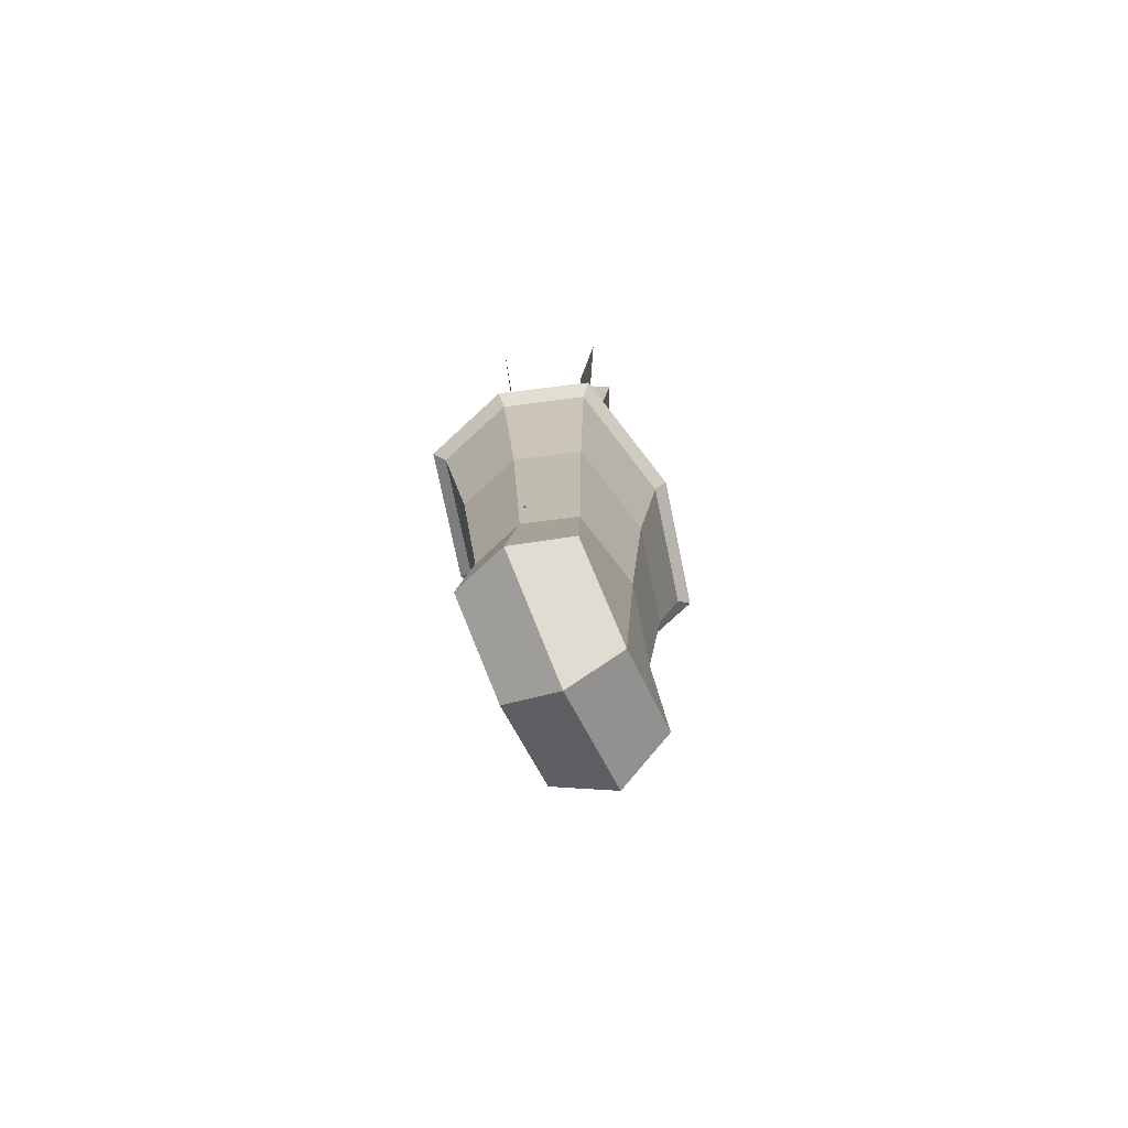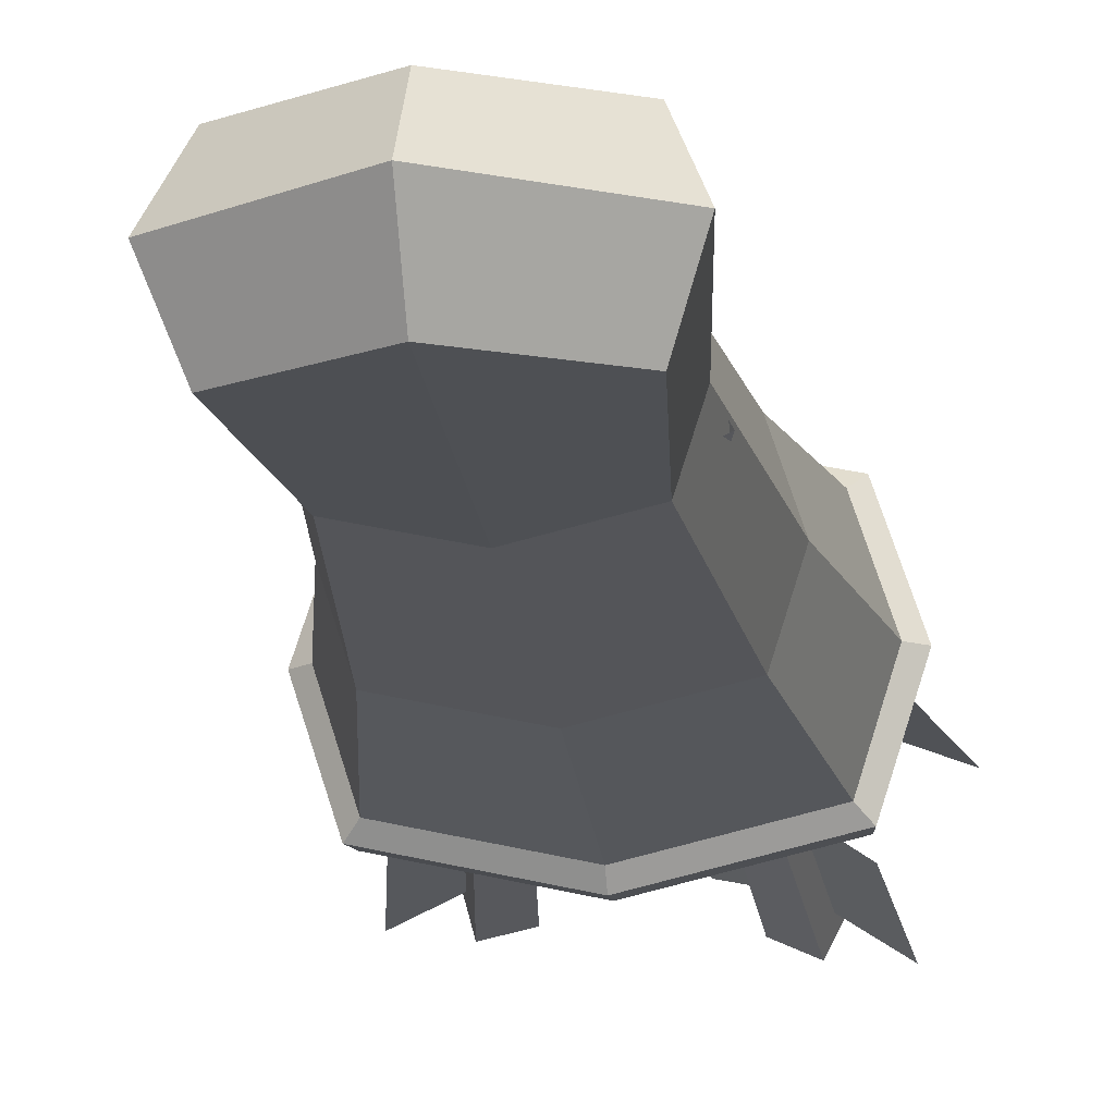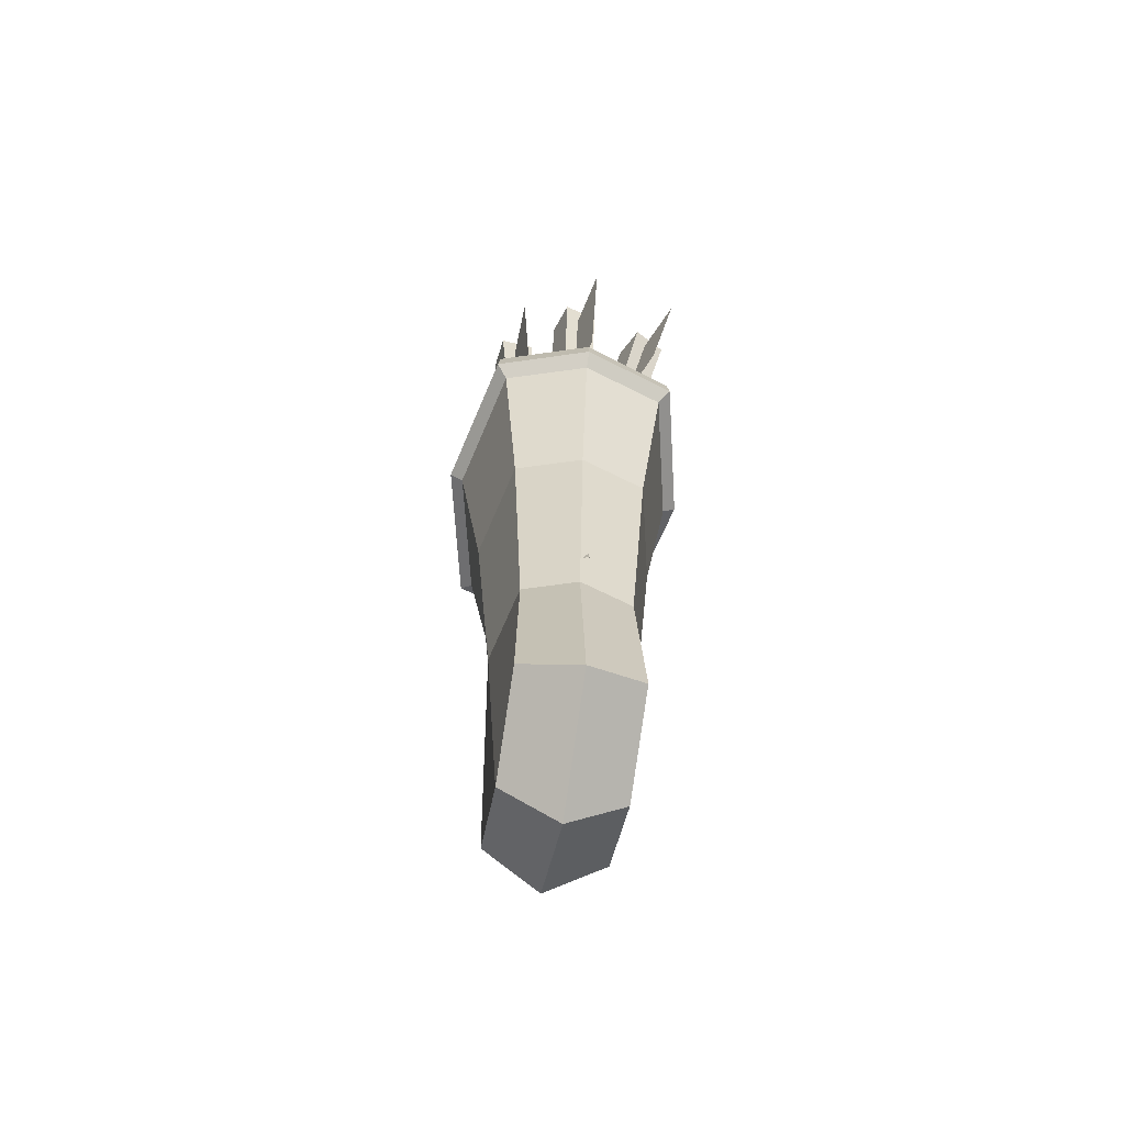
<metadata>
{"format":"obj","ext":"obj","renderer":"f3d","projection":"perspective","resolution":1024,"background":"white","views":[{"elev":-78.0,"azim":114.8,"up":"+Y"},{"elev":-17.7,"azim":7.4,"up":"+Z"},{"elev":-64.1,"azim":80.4,"up":"+Y"}]}
</metadata>
<code>
g skellyArcherQuiver
v 0.09817 -0.1557 0.08434
v 0.1905 -0.156 0.06306
v 0.2093 -0.36 0.06826
v 0.09748 -0.4142 0.06826
v 0.099 0.1547 -6.884e-06
v 0.09905 0.1793 -0.03679
v 0.1636 0.2144 -0.03679
v 0.1649 0.1892 -6.884e-06
v 0.09817 -0.1557 -0.08434
v 0.09748 -0.4142 -0.06825
v 0.2093 -0.36 -0.06825
v 0.1905 -0.156 -0.06306
v 0.09748 -0.4142 -0.06825
v 0.09736 -0.4635 -6.884e-06
v 0.2354 -0.3885 -6.884e-06
v 0.2354 -0.3885 -6.884e-06
v 0.2093 -0.36 -0.06825
v 0.2354 -0.3885 -6.884e-06
v 0.2108 -0.156 -6.884e-06
v 0.1905 -0.156 -0.06306
v 0.2354 -0.3885 -6.884e-06
v 0.2093 -0.36 -0.06825
v -0.01401 -0.3594 -0.06825
v 0.005835 -0.1555 -0.06306
v -0.01446 -0.1554 -6.884e-06
v -0.04027 -0.3877 -6.884e-06
v -0.06498 0.3331 -0.1131
v -0.06092 0.3637 -0.1103
v -0.0965 0.3638 -6.884e-06
v -0.1015 0.3332 -6.884e-06
v 0.09954 0.3633 -0.1473
v 0.09946 0.3327 -0.151
v 0.2639 0.3323 -0.1131
v 0.26 0.3629 -0.1103
v 0.3004 0.3321 -6.884e-06
v 0.2956 0.3628 -6.884e-06
v 0.26 0.3629 -0.1103
v 0.2639 0.3323 -0.1131
v 0.09946 0.3327 0.151
v 0.09954 0.3633 0.1473
v 0.26 0.3629 0.1103
v 0.2639 0.3323 0.1131
v -0.01861 0.1136 -0.07853
v -0.05218 0.3206 -0.1001
v -0.08393 0.3206 -6.884e-06
v -0.04365 0.1137 -6.884e-06
v 0.09943 0.3201 -0.135
v 0.09889 0.1133 -0.1056
v 0.2164 0.113 -0.07853
v 0.251 0.3198 -0.1001
v 0.2414 0.1129 -6.884e-06
v 0.2828 0.3197 -6.884e-06
v 0.251 0.3198 -0.1001
v 0.2164 0.113 -0.07853
v 0.09889 0.1133 0.1056
v 0.09943 0.3201 0.135
v 0.251 0.3198 0.1001
v 0.2164 0.113 0.07853
v 0.005835 -0.1555 -0.06306
v -0.01861 0.1136 -0.07853
v -0.04365 0.1137 -6.884e-06
v -0.01446 -0.1554 -6.884e-06
v 0.09889 0.1133 -0.1056
v 0.09817 -0.1557 -0.08434
v 0.1905 -0.156 -0.06306
v 0.2164 0.113 -0.07853
v 0.2108 -0.156 -6.884e-06
v 0.2414 0.1129 -6.884e-06
v 0.2164 0.113 -0.07853
v 0.1905 -0.156 -0.06306
v 0.09817 -0.1557 0.08434
v 0.09889 0.1133 0.1056
v 0.2164 0.113 0.07853
v 0.1905 -0.156 0.06306
v 0.09957 0.3714 0.1304
v 0.09957 0.3714 0.09332
v 0.2161 0.3711 0.06646
v 0.2462 0.371 0.09657
v -0.04707 0.3718 0.09657
v -0.01696 0.3717 0.06646
v -0.07765 0.3718 -6.884e-06
v -0.03658 0.3717 -6.884e-06
v -0.04707 0.3718 -0.09657
v -0.01696 0.3717 -0.06646
v 0.09957 0.3714 -0.09331
v 0.09957 0.3714 -0.1304
v 0.2462 0.371 -0.09657
v 0.2161 0.3711 -0.06646
v 0.2768 0.3709 -6.884e-06
v 0.2357 0.371 -6.884e-06
v 0.09957 0.3714 0.09332
v 0.09905 0.1793 0.0368
v 0.1636 0.2144 0.0368
v 0.2161 0.3711 0.06646
v 0.2357 0.371 -6.884e-06
v 0.1649 0.1892 -6.884e-06
v 0.1636 0.2144 -0.03679
v 0.2161 0.3711 -0.06646
v 0.2161 0.3711 -0.06646
v 0.1636 0.2144 -0.03679
v 0.09905 0.1793 -0.03679
v 0.09957 0.3714 -0.09331
v -0.01696 0.3717 -0.06646
v 0.03465 0.2147 -0.03679
v 0.03329 0.1896 -6.884e-06
v -0.03658 0.3717 -6.884e-06
v -0.05218 0.3206 -0.1001
v -0.06498 0.3331 -0.1131
v -0.1015 0.3332 -6.884e-06
v -0.08393 0.3206 -6.884e-06
v -0.0965 0.3638 -6.884e-06
v -0.06092 0.3637 -0.1103
v -0.04707 0.3718 -0.09657
v -0.07765 0.3718 -6.884e-06
v 0.09957 0.3714 -0.1304
v 0.09954 0.3633 -0.1473
v 0.26 0.3629 -0.1103
v 0.2462 0.371 -0.09657
v 0.251 0.3198 -0.1001
v 0.2639 0.3323 -0.1131
v 0.09946 0.3327 -0.151
v 0.09943 0.3201 -0.135
v 0.2828 0.3197 -6.884e-06
v 0.3004 0.3321 -6.884e-06
v 0.2639 0.3323 -0.1131
v 0.251 0.3198 -0.1001
v 0.2462 0.371 -0.09657
v 0.26 0.3629 -0.1103
v 0.2956 0.3628 -6.884e-06
v 0.2768 0.3709 -6.884e-06
v 0.09943 0.3201 0.135
v 0.09946 0.3327 0.151
v 0.2639 0.3323 0.1131
v 0.251 0.3198 0.1001
v 0.2462 0.371 0.09657
v 0.26 0.3629 0.1103
v 0.09954 0.3633 0.1473
v 0.09957 0.3714 0.1304
v -0.01401 -0.3594 -0.06825
v -0.04027 -0.3877 -6.884e-06
v 0.09736 -0.4635 -6.884e-06
v 0.09748 -0.4142 -0.06825
v 0.005835 -0.1555 -0.06306
v -0.01401 -0.3594 -0.06825
v 0.09748 -0.4142 -0.06825
v 0.09817 -0.1557 -0.08434
v -0.01861 0.1136 -0.07853
v 0.005835 -0.1555 -0.06306
v 0.09817 -0.1557 -0.08434
v 0.09889 0.1133 -0.1056
v -0.05218 0.3206 -0.1001
v -0.01861 0.1136 -0.07853
v 0.09889 0.1133 -0.1056
v 0.09943 0.3201 -0.135
v 0.09946 0.3327 -0.151
v -0.06498 0.3331 -0.1131
v -0.05218 0.3206 -0.1001
v 0.09943 0.3201 -0.135
v -0.06092 0.3637 -0.1103
v -0.06498 0.3331 -0.1131
v 0.09946 0.3327 -0.151
v 0.09954 0.3633 -0.1473
v -0.04707 0.3718 -0.09657
v -0.06092 0.3637 -0.1103
v 0.09954 0.3633 -0.1473
v 0.09957 0.3714 -0.1304
v 0.09905 0.1793 -0.03679
v 0.03465 0.2147 -0.03679
v -0.01696 0.3717 -0.06646
v 0.09957 0.3714 -0.09331
v 0.03329 0.1896 -6.884e-06
v 0.03465 0.2147 -0.03679
v 0.09905 0.1793 -0.03679
v 0.099 0.1547 -6.884e-06
v -0.01696 0.3717 0.06646
v 0.03465 0.2147 0.0368
v 0.09905 0.1793 0.0368
v 0.09957 0.3714 0.09332
v 0.09954 0.3633 0.1473
v -0.06092 0.3637 0.1103
v -0.04707 0.3718 0.09657
v 0.09957 0.3714 0.1304
v -0.06498 0.3331 0.1131
v -0.06092 0.3637 0.1103
v 0.09954 0.3633 0.1473
v 0.09946 0.3327 0.151
v -0.05218 0.3206 0.1001
v -0.06498 0.3331 0.1131
v 0.09946 0.3327 0.151
v 0.09943 0.3201 0.135
v -0.01861 0.1136 0.07853
v -0.05218 0.3206 0.1001
v 0.09943 0.3201 0.135
v 0.09889 0.1133 0.1056
v 0.005835 -0.1555 0.06306
v -0.01861 0.1136 0.07853
v 0.09889 0.1133 0.1056
v 0.09817 -0.1557 0.08434
v -0.01401 -0.3594 0.06826
v 0.005835 -0.1555 0.06306
v 0.09817 -0.1557 0.08434
v 0.09748 -0.4142 0.06826
v 0.03329 0.1896 -6.884e-06
v 0.03465 0.2147 0.0368
v -0.01696 0.3717 0.06646
v -0.03658 0.3717 -6.884e-06
v 0.03465 0.2147 0.0368
v 0.03329 0.1896 -6.884e-06
v 0.099 0.1547 -6.884e-06
v 0.09905 0.1793 0.0368
v 0.09905 0.1793 0.0368
v 0.099 0.1547 -6.884e-06
v 0.1649 0.1892 -6.884e-06
v 0.1636 0.2144 0.0368
v 0.2161 0.3711 0.06646
v 0.1636 0.2144 0.0368
v 0.1649 0.1892 -6.884e-06
v 0.2357 0.371 -6.884e-06
v 0.2956 0.3628 -6.884e-06
v 0.26 0.3629 0.1103
v 0.2462 0.371 0.09657
v 0.2768 0.3709 -6.884e-06
v 0.2639 0.3323 0.1131
v 0.26 0.3629 0.1103
v 0.2956 0.3628 -6.884e-06
v 0.3004 0.3321 -6.884e-06
v 0.251 0.3198 0.1001
v 0.2639 0.3323 0.1131
v 0.3004 0.3321 -6.884e-06
v 0.2828 0.3197 -6.884e-06
v 0.2164 0.113 0.07853
v 0.251 0.3198 0.1001
v 0.2828 0.3197 -6.884e-06
v 0.2414 0.1129 -6.884e-06
v 0.1905 -0.156 0.06306
v 0.2164 0.113 0.07853
v 0.2414 0.1129 -6.884e-06
v 0.2108 -0.156 -6.884e-06
v 0.2093 -0.36 0.06826
v 0.1905 -0.156 0.06306
v 0.2108 -0.156 -6.884e-06
v 0.2354 -0.3885 -6.884e-06
v 0.09736 -0.4635 -6.884e-06
v 0.09748 -0.4142 0.06826
v 0.2093 -0.36 0.06826
v 0.2354 -0.3885 -6.884e-06
v -0.04027 -0.3877 -6.884e-06
v -0.01401 -0.3594 0.06826
v 0.09748 -0.4142 0.06826
v 0.09736 -0.4635 -6.884e-06
v -0.01446 -0.1554 -6.884e-06
v 0.005835 -0.1555 0.06306
v -0.01401 -0.3594 0.06826
v -0.04027 -0.3877 -6.884e-06
v -0.04365 0.1137 -6.884e-06
v -0.01861 0.1136 0.07853
v 0.005835 -0.1555 0.06306
v -0.01446 -0.1554 -6.884e-06
v -0.08393 0.3206 -6.884e-06
v -0.05218 0.3206 0.1001
v -0.01861 0.1136 0.07853
v -0.04365 0.1137 -6.884e-06
v -0.1015 0.3332 -6.884e-06
v -0.06498 0.3331 0.1131
v -0.05218 0.3206 0.1001
v -0.08393 0.3206 -6.884e-06
v -0.0965 0.3638 -6.884e-06
v -0.06092 0.3637 0.1103
v -0.06498 0.3331 0.1131
v -0.1015 0.3332 -6.884e-06
v -0.04707 0.3718 0.09657
v -0.06092 0.3637 0.1103
v -0.0965 0.3638 -6.884e-06
v -0.07765 0.3718 -6.884e-06
v 0.08086 -0.06923 -0.03284
v -0.07797 0.6203 0.07934
v -0.03644 0.6275 0.09004
v 0.1049 -0.06503 -0.02665
v -0.07797 0.6203 0.07934
v -0.06869 0.6286 0.03768
v -0.02716 0.6359 0.04836
v -0.03644 0.6275 0.09004
v -0.06869 0.6286 0.03768
v 0.08622 -0.0644 -0.05694
v 0.1103 -0.06021 -0.05075
v -0.02716 0.6359 0.04836
v 0.1049 -0.06503 -0.02665
v -0.03644 0.6275 0.09004
v -0.02716 0.6359 0.04836
v 0.1103 -0.06021 -0.05075
v 0.08622 -0.0644 -0.05694
v -0.06869 0.6286 0.03768
v -0.07797 0.6203 0.07934
v 0.08086 -0.06923 -0.03284
v -0.1296 0.6224 0.04993
v -0.08617 0.46 0.0271
v -0.009689 0.4254 0.03721
v -0.04473 0.5893 0.0622
v 0.04703 0.4833 0.0614
v 0.02037 0.6486 0.08855
v -0.1296 0.6224 0.04993
v -0.04473 0.5893 0.0622
v -0.009689 0.4254 0.03721
v -0.08617 0.46 0.0271
v 0.04703 0.4833 0.0614
v 0.02037 0.6486 0.08855
v 0.1131 -0.1116 0.02408
v 0.2292 0.5953 0.03552
v 0.2702 0.5882 0.02275
v 0.1368 -0.1157 0.01667
v 0.2292 0.5953 0.03552
v 0.2167 0.5974 -0.006051
v 0.2576 0.5903 -0.01884
v 0.2702 0.5882 0.02275
v 0.2167 0.5974 -0.006051
v 0.1058 -0.1103 1.109e-05
v 0.1295 -0.1144 -0.007382
v 0.2576 0.5903 -0.01884
v 0.1368 -0.1157 0.01667
v 0.2702 0.5882 0.02275
v 0.2576 0.5903 -0.01884
v 0.1295 -0.1144 -0.007382
v 0.1058 -0.1103 1.109e-05
v 0.2167 0.5974 -0.006051
v 0.2292 0.5953 0.03552
v 0.1131 -0.1116 0.02408
v 0.1727 0.6136 0.03523
v 0.1521 0.4452 0.03264
v 0.2096 0.3867 0.01215
v 0.2385 0.5537 0.01215
v 0.2835 0.4225 -0.008335
v 0.3206 0.588 -0.01093
v 0.1727 0.6136 0.03523
v 0.2385 0.5537 0.01215
v 0.2096 0.3867 0.01215
v 0.1521 0.4452 0.03264
v 0.2835 0.4225 -0.008335
v 0.3206 0.588 -0.01093
v 0.1551 -0.05334 0.02985
v 0.1897 0.6554 -0.0689
v 0.2286 0.6503 -0.08761
v 0.1776 -0.05627 0.01902
v 0.1897 0.6554 -0.0689
v 0.1704 0.6504 -0.1076
v 0.2094 0.6453 -0.1263
v 0.2286 0.6503 -0.08761
v 0.1704 0.6504 -0.1076
v 0.144 -0.05624 0.007458
v 0.1665 -0.05917 -0.003371
v 0.2094 0.6453 -0.1263
v 0.1776 -0.05627 0.01902
v 0.2286 0.6503 -0.08761
v 0.2094 0.6453 -0.1263
v 0.1665 -0.05917 -0.003371
v 0.144 -0.05624 0.007458
v 0.1704 0.6504 -0.1076
v 0.1897 0.6554 -0.0689
v 0.1551 -0.05334 0.02985
v 0.1321 0.6682 -0.06167
v 0.1308 0.5 -0.03922
v 0.1906 0.4448 -0.06183
v 0.1998 0.6119 -0.08806
v 0.2557 0.4838 -0.09925
v 0.2727 0.6499 -0.1292
v 0.1321 0.6682 -0.06167
v 0.1998 0.6119 -0.08806
v 0.1906 0.4448 -0.06183
v 0.1308 0.5 -0.03922
v 0.2557 0.4838 -0.09925
v 0.2727 0.6499 -0.1292
v 0.06993 -0.126 0.02091
v -0.02877 0.5761 -0.08171
v 0.0128 0.583 -0.0709
v 0.09398 -0.122 0.02717
v -0.02877 0.5761 -0.08171
v -0.01712 0.5711 -0.1233
v 0.02445 0.578 -0.1125
v 0.0128 0.583 -0.0709
v -0.01712 0.5711 -0.1233
v 0.07667 -0.1289 -0.003155
v 0.1007 -0.125 0.003105
v 0.02445 0.578 -0.1125
v 0.09398 -0.122 0.02717
v 0.0128 0.583 -0.0709
v 0.02445 0.578 -0.1125
v 0.1007 -0.125 0.003105
v 0.07667 -0.1289 -0.003155
v -0.01712 0.5711 -0.1233
v -0.02877 0.5761 -0.08171
v 0.06993 -0.126 0.02091
v -0.07876 0.5735 -0.1138
v -0.04968 0.4087 -0.08577
v 0.02282 0.3728 -0.06115
v 0.002111 0.539 -0.08696
v 0.08363 0.4307 -0.05109
v 0.07133 0.5982 -0.07471
v -0.07876 0.5735 -0.1138
v 0.002111 0.539 -0.08696
v 0.02282 0.3728 -0.06115
v -0.04968 0.4087 -0.08577
v 0.08363 0.4307 -0.05109
v 0.07133 0.5982 -0.07471
v 0.0532 -0.009505 0.03415
v 0.1243 0.6997 0.1064
v 0.1673 0.6954 0.1012
v 0.07806 -0.01202 0.03115
v 0.1243 0.6997 0.1064
v 0.1195 0.704 0.06337
v 0.1625 0.6997 0.05817
v 0.1673 0.6954 0.1012
v 0.1195 0.704 0.06337
v 0.05045 -0.007022 0.009257
v 0.07531 -0.009523 0.006253
v 0.1625 0.6997 0.05817
v 0.07806 -0.01202 0.03115
v 0.1673 0.6954 0.1012
v 0.1625 0.6997 0.05817
v 0.07531 -0.009523 0.006253
v 0.05045 -0.007022 0.009257
v 0.1195 0.704 0.06337
v 0.1243 0.6997 0.1064
v 0.0532 -0.009505 0.03415
v 0.06782 0.7154 0.09645
v 0.05777 0.5467 0.08071
v 0.1214 0.4925 0.06824
v 0.1401 0.6602 0.08292
v 0.1956 0.5328 0.06405
v 0.223 0.6997 0.07768
v 0.06782 0.7154 0.09645
v 0.1401 0.6602 0.08292
v 0.1214 0.4925 0.06824
v 0.05777 0.5467 0.08071
v 0.1956 0.5328 0.06405
v 0.223 0.6997 0.07768
v 0.1854 -0.1128 0.001648
v 0.01192 0.582 -0.01936
v 0.04915 0.5913 0.00109
v 0.2069 -0.1074 0.01348
v 0.01192 0.582 -0.01936
v 0.03215 0.5853 -0.05773
v 0.06939 0.5946 -0.03726
v 0.04915 0.5913 0.00109
v 0.03215 0.5853 -0.05773
v 0.1971 -0.1109 -0.02055
v 0.2187 -0.1055 -0.008713
v 0.06939 0.5946 -0.03726
v 0.2069 -0.1074 0.01348
v 0.04915 0.5913 0.00109
v 0.06939 0.5946 -0.03726
v 0.2187 -0.1055 -0.008713
v 0.1971 -0.1109 -0.02055
v 0.03215 0.5853 -0.05773
v 0.01192 0.582 -0.01936
v 0.1854 -0.1128 0.001648
v -0.02989 0.5794 -0.06158
v 0.01582 0.4163 -0.05158
v 0.08628 0.3848 -0.01713
v 0.04811 0.5498 -0.023
v 0.1352 0.4463 0.01402
v 0.1046 0.6132 0.0123
v -0.02989 0.5794 -0.06158
v 0.04811 0.5498 -0.023
v 0.08628 0.3848 -0.01713
v 0.01582 0.4163 -0.05158
v 0.1352 0.4463 0.01402
v 0.1046 0.6132 0.0123
g skellyArcherQuiver_0
f 3 2 1
f 4 3 1
f 7 6 5
f 8 7 5
f 11 10 9
f 12 11 9
f 15 14 13
f 17 16 13
f 20 19 18
f 22 20 21
f 25 24 23
f 26 25 23
f 29 28 27
f 30 29 27
f 33 32 31
f 34 33 31
f 37 36 35
f 38 37 35
f 41 40 39
f 42 41 39
f 45 44 43
f 46 45 43
f 49 48 47
f 50 49 47
f 53 52 51
f 54 53 51
f 57 56 55
f 58 57 55
f 61 60 59
f 62 61 59
f 65 64 63
f 66 65 63
f 69 68 67
f 70 69 67
f 73 72 71
f 74 73 71
f 77 76 75
f 78 77 75
f 75 76 79
f 76 80 79
f 79 80 81
f 80 82 81
f 81 82 83
f 82 84 83
f 83 84 85
f 86 83 85
f 86 85 87
f 85 88 87
f 87 88 89
f 88 90 89
f 90 77 78
f 89 90 78
f 93 92 91
f 94 93 91
f 97 96 95
f 98 97 95
f 101 100 99
f 102 101 99
f 105 104 103
f 106 105 103
f 109 108 107
f 110 109 107
f 113 112 111
f 114 113 111
f 117 116 115
f 118 117 115
f 121 120 119
f 122 121 119
f 125 124 123
f 126 125 123
f 129 128 127
f 130 129 127
f 133 132 131
f 134 133 131
f 137 136 135
f 138 137 135
f 141 140 139
f 142 141 139
f 145 144 143
f 146 145 143
f 149 148 147
f 150 149 147
f 153 152 151
f 154 153 151
f 157 156 155
f 158 157 155
f 161 160 159
f 162 161 159
f 165 164 163
f 166 165 163
f 169 168 167
f 170 169 167
f 173 172 171
f 174 173 171
f 177 176 175
f 178 177 175
f 181 180 179
f 182 181 179
f 185 184 183
f 186 185 183
f 189 188 187
f 190 189 187
f 193 192 191
f 194 193 191
f 197 196 195
f 198 197 195
f 201 200 199
f 202 201 199
f 205 204 203
f 206 205 203
f 209 208 207
f 210 209 207
f 213 212 211
f 214 213 211
f 217 216 215
f 218 217 215
f 221 220 219
f 222 221 219
f 225 224 223
f 226 225 223
f 229 228 227
f 230 229 227
f 233 232 231
f 234 233 231
f 237 236 235
f 238 237 235
f 241 240 239
f 242 241 239
f 245 244 243
f 246 245 243
f 249 248 247
f 250 249 247
f 253 252 251
f 254 253 251
f 257 256 255
f 258 257 255
f 261 260 259
f 262 261 259
f 265 264 263
f 266 265 263
f 269 268 267
f 270 269 267
f 273 272 271
f 274 273 271
f 277 276 275
f 278 277 275
f 281 280 279
f 282 281 279
f 285 284 283
f 286 285 283
f 289 288 287
f 290 289 287
f 293 292 291
f 294 293 291
f 297 296 295
f 298 297 295
f 299 297 298
f 300 299 298
f 303 302 301
f 304 303 301
f 303 305 302
f 305 306 302
f 309 308 307
f 310 309 307
f 313 312 311
f 314 313 311
f 317 316 315
f 318 317 315
f 321 320 319
f 322 321 319
f 325 324 323
f 326 325 323
f 329 328 327
f 330 329 327
f 331 329 330
f 332 331 330
f 335 334 333
f 336 335 333
f 335 337 334
f 337 338 334
f 341 340 339
f 342 341 339
f 345 344 343
f 346 345 343
f 349 348 347
f 350 349 347
f 353 352 351
f 354 353 351
f 357 356 355
f 358 357 355
f 361 360 359
f 362 361 359
f 363 361 362
f 364 363 362
f 367 366 365
f 368 367 365
f 367 369 366
f 369 370 366
f 373 372 371
f 374 373 371
f 377 376 375
f 378 377 375
f 381 380 379
f 382 381 379
f 385 384 383
f 386 385 383
f 389 388 387
f 390 389 387
f 393 392 391
f 394 393 391
f 395 393 394
f 396 395 394
f 399 398 397
f 400 399 397
f 399 401 398
f 401 402 398
f 405 404 403
f 406 405 403
f 409 408 407
f 410 409 407
f 413 412 411
f 414 413 411
f 417 416 415
f 418 417 415
f 421 420 419
f 422 421 419
f 425 424 423
f 426 425 423
f 427 425 426
f 428 427 426
f 431 430 429
f 432 431 429
f 431 433 430
f 433 434 430
f 437 436 435
f 438 437 435
f 441 440 439
f 442 441 439
f 445 444 443
f 446 445 443
f 449 448 447
f 450 449 447
f 453 452 451
f 454 453 451
f 457 456 455
f 458 457 455
f 459 457 458
f 460 459 458
f 463 462 461
f 464 463 461
f 463 465 462
f 465 466 462

</code>
